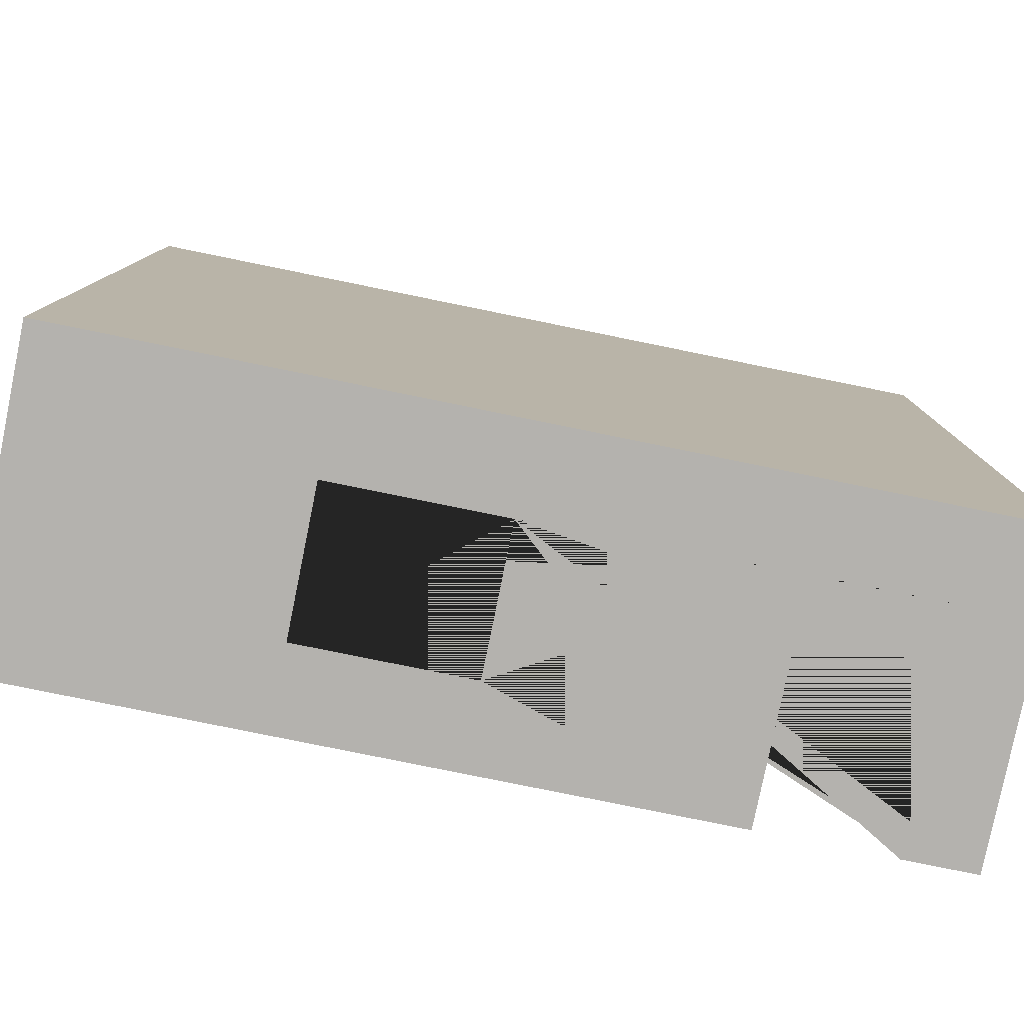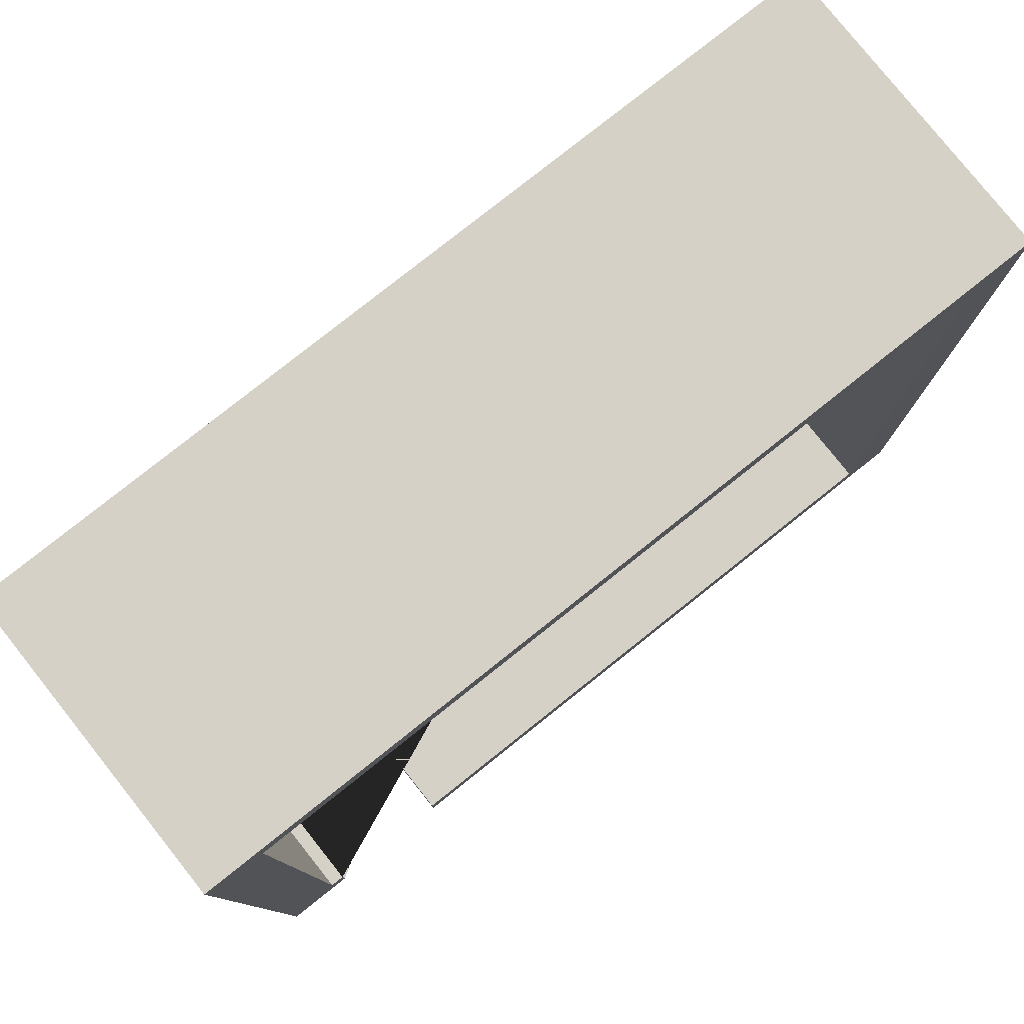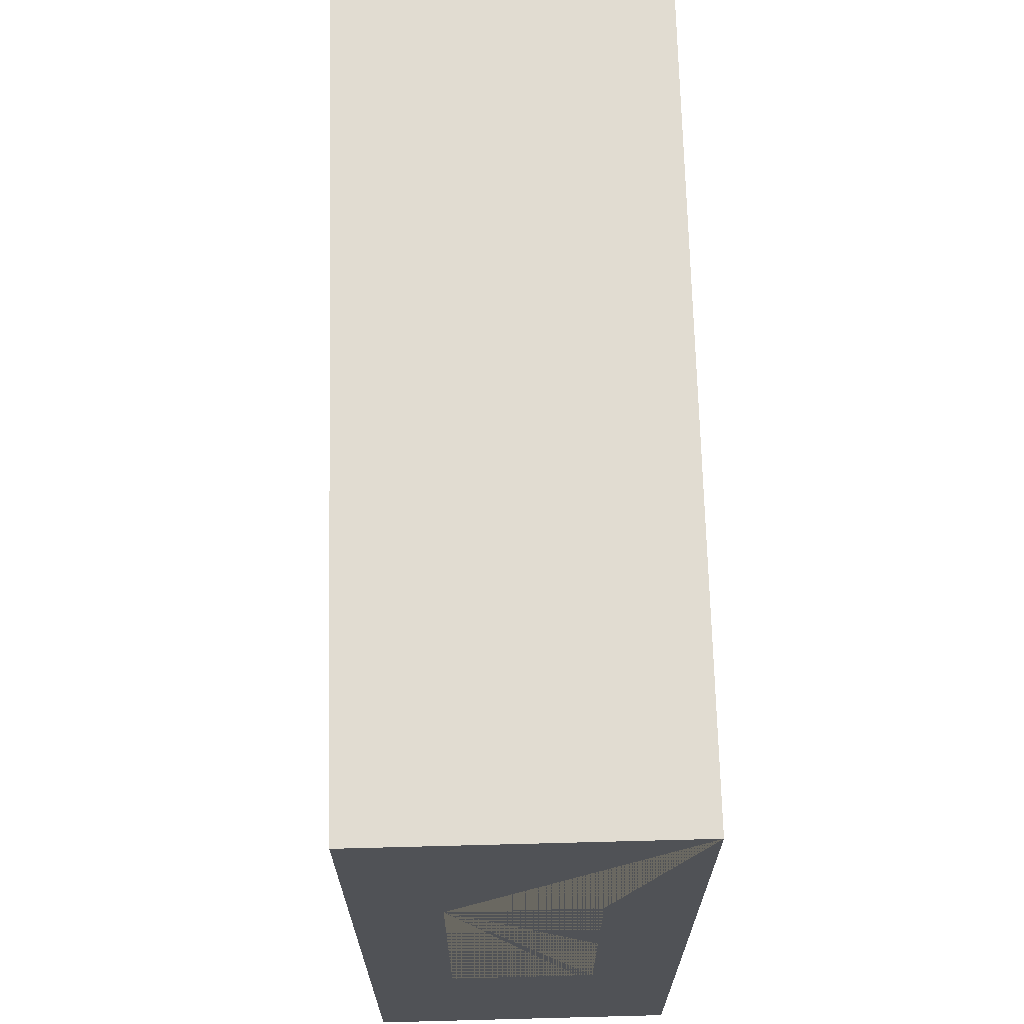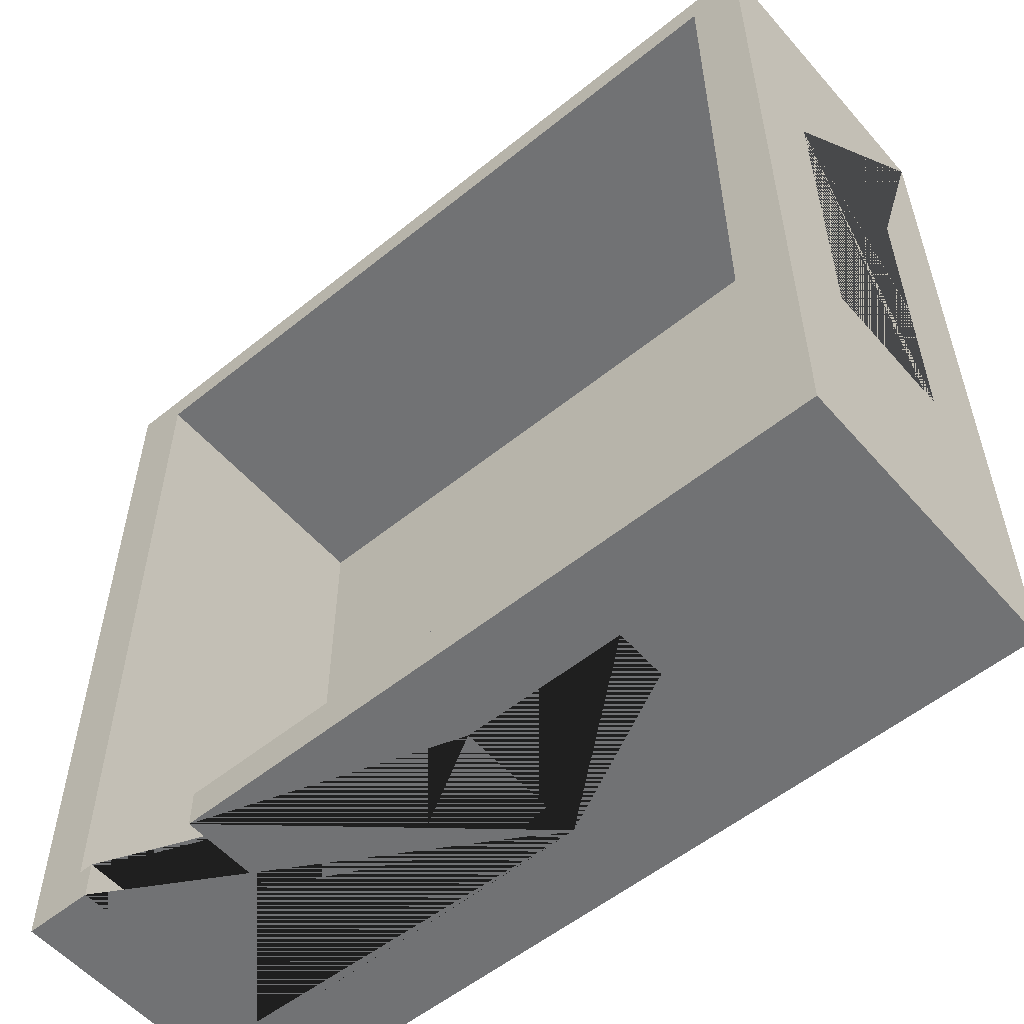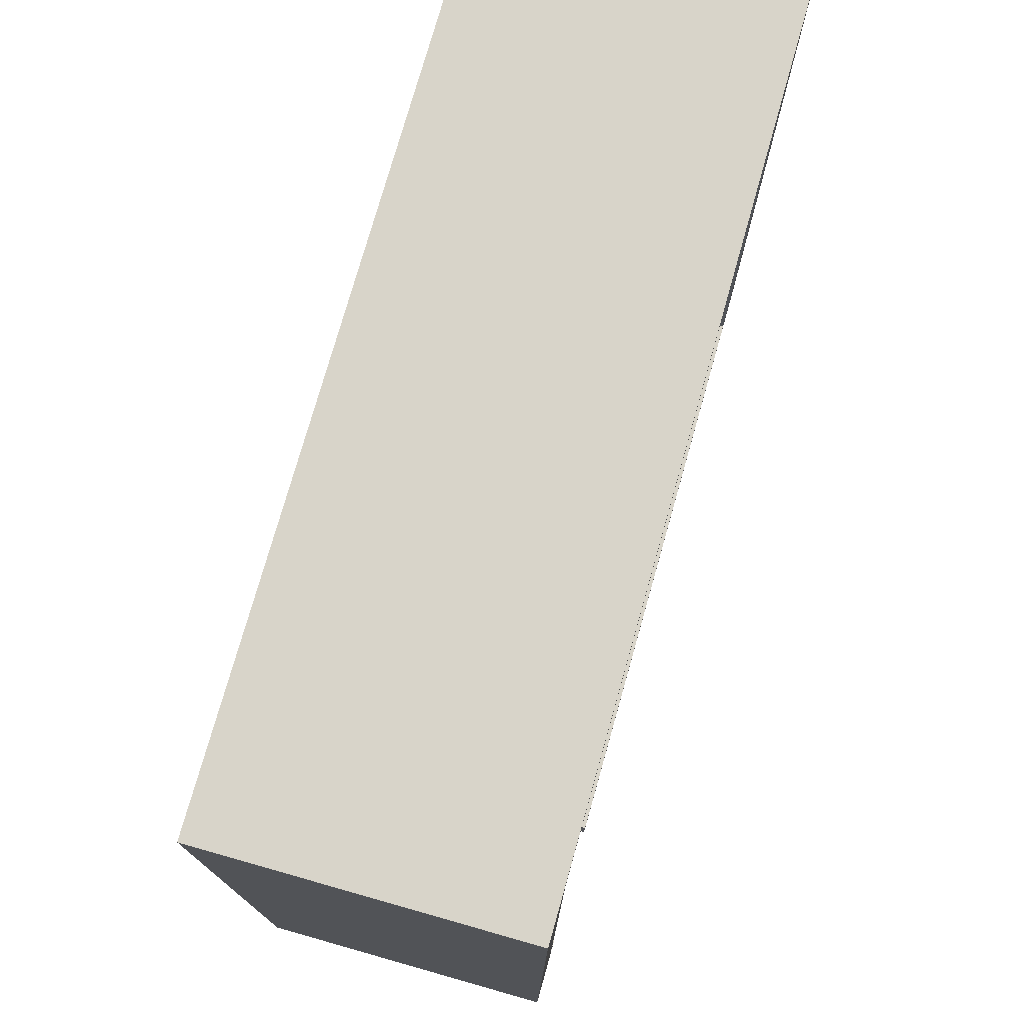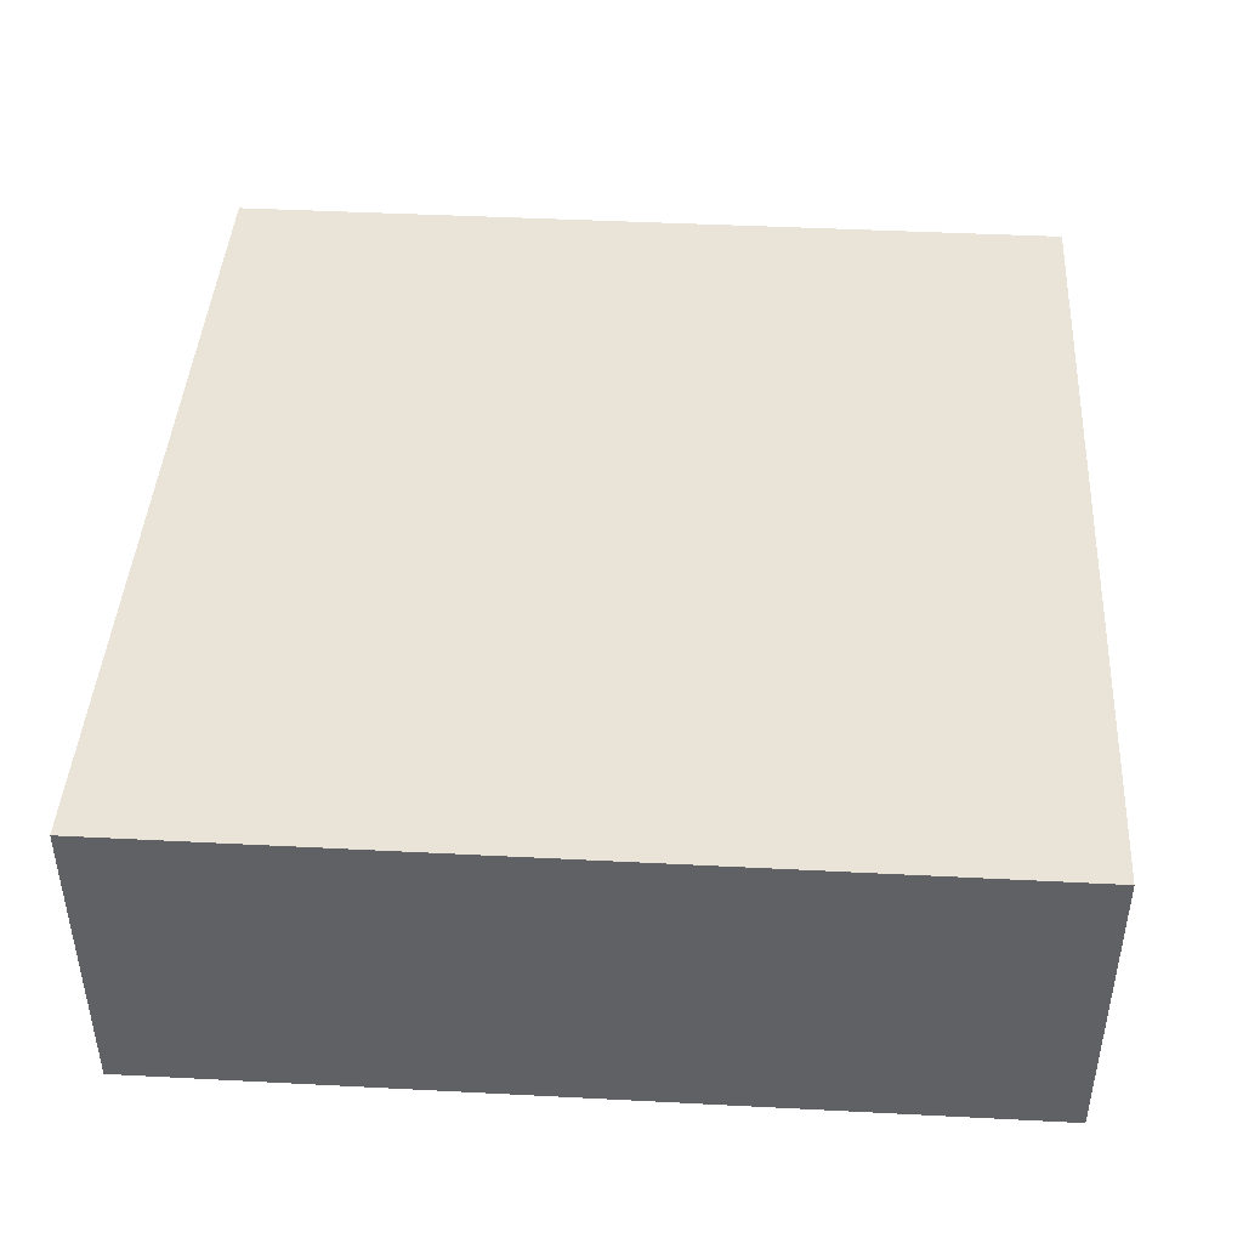
<metadata>
{"format":"obj","ext":"obj","renderer":"f3d","projection":"perspective","resolution":1024,"background":"white","views":[{"elev":-79.8,"azim":168.5,"up":"+Z"},{"elev":79.3,"azim":-38.5,"up":"+Z"},{"elev":69.1,"azim":88.5,"up":"+Z"},{"elev":-55.4,"azim":40.4,"up":"+Z"},{"elev":75.7,"azim":-74.2,"up":"+Z"},{"elev":43.0,"azim":-86.5,"up":"+Y"}]}
</metadata>
<code>
o Cube.001
v -6.998 -0.04067 6.768
v -6.998 4.865 6.768
v -6.117 4.444 6.248
v -6.998 -0.04067 -6.768
v -6.998 4.865 -6.768
v -6.117 4.444 -6.146
v 6.998 -0.04067 6.768
v 6.998 4.865 6.768
v 6.117 4.444 6.248
v 6.998 -0.04067 -6.768
v 6.998 4.865 -6.768
v 6.117 4.444 -6.146
v -6.117 -0.04067 -6.146
v 6.117 -0.04067 -6.146
v -6.117 -0.04067 6.248
v 6.117 -0.04067 6.248
v -3.812 3.565 -6.768
v -5.882 3.565 -6.768
v -3.812 -0.04067 -6.768
v -5.882 -0.04067 -6.768
v -5.882 -0.04067 -6.146
v -3.812 -0.04067 -6.146
v -5.882 3.565 -6.146
v -3.812 3.565 -6.146
v 0.1913 3.52 -6.768
v 0.1913 2.94 -6.768
v 2.841 3.52 -6.768
v 0.1913 1.272 -6.768
v 2.841 1.272 -6.768
v 0.1913 1.272 -6.146
v 2.841 1.272 -6.146
v 2.841 3.52 -6.146
v 0.1913 3.52 -6.146
v 6.998 3.52 2.7
v 6.998 3.52 0.04958
v 6.998 1.272 2.7
v 6.998 1.272 0.04958
v 6.117 3.52 2.7
v 6.117 3.52 0.04958
v 6.117 1.272 2.7
v 6.117 1.272 0.04958
v 6.998 1.272 0.07142
v 6.998 3.52 0.07142
v 6.998 3.52 -2.579
v 6.998 1.272 -2.579
v 6.117 3.52 0.07142
v 6.117 3.52 -2.579
v 6.117 1.272 -2.579
v 6.117 1.272 0.07142
f 1 2 5 4
f 25 26 17 18 20 4 5 11 10 19 28 29 27
f 28 19 17 26
f 8 7 36 34
f 36 7 10 11 8 34 43 35 44 45 37 42
f 7 8 2 1
f 13 15 1 4 20 21
f 10 7 16 14 22 19
f 7 1 15 16
f 11 5 2 8
f 13 6 3 15
f 32 31 14 12 6 13 21 23 24 33
f 30 33 24 22 14 31
f 9 12 39 46 38
f 39 12 14 16 9 38 40 49 41 48 47
f 15 3 9 16
f 12 9 3 6
f 20 18 23 21
f 24 17 19 22
f 18 17 24 23
f 33 30 28 26 25
f 32 27 29 31
f 31 29 28 30
f 25 27 32 33
f 36 40 38 34
f 49 40 36 42
f 42 37 41 49
f 43 34 38 46
f 39 35 43 46
f 48 45 44 47
f 41 37 45 48
f 47 44 35 39

</code>
